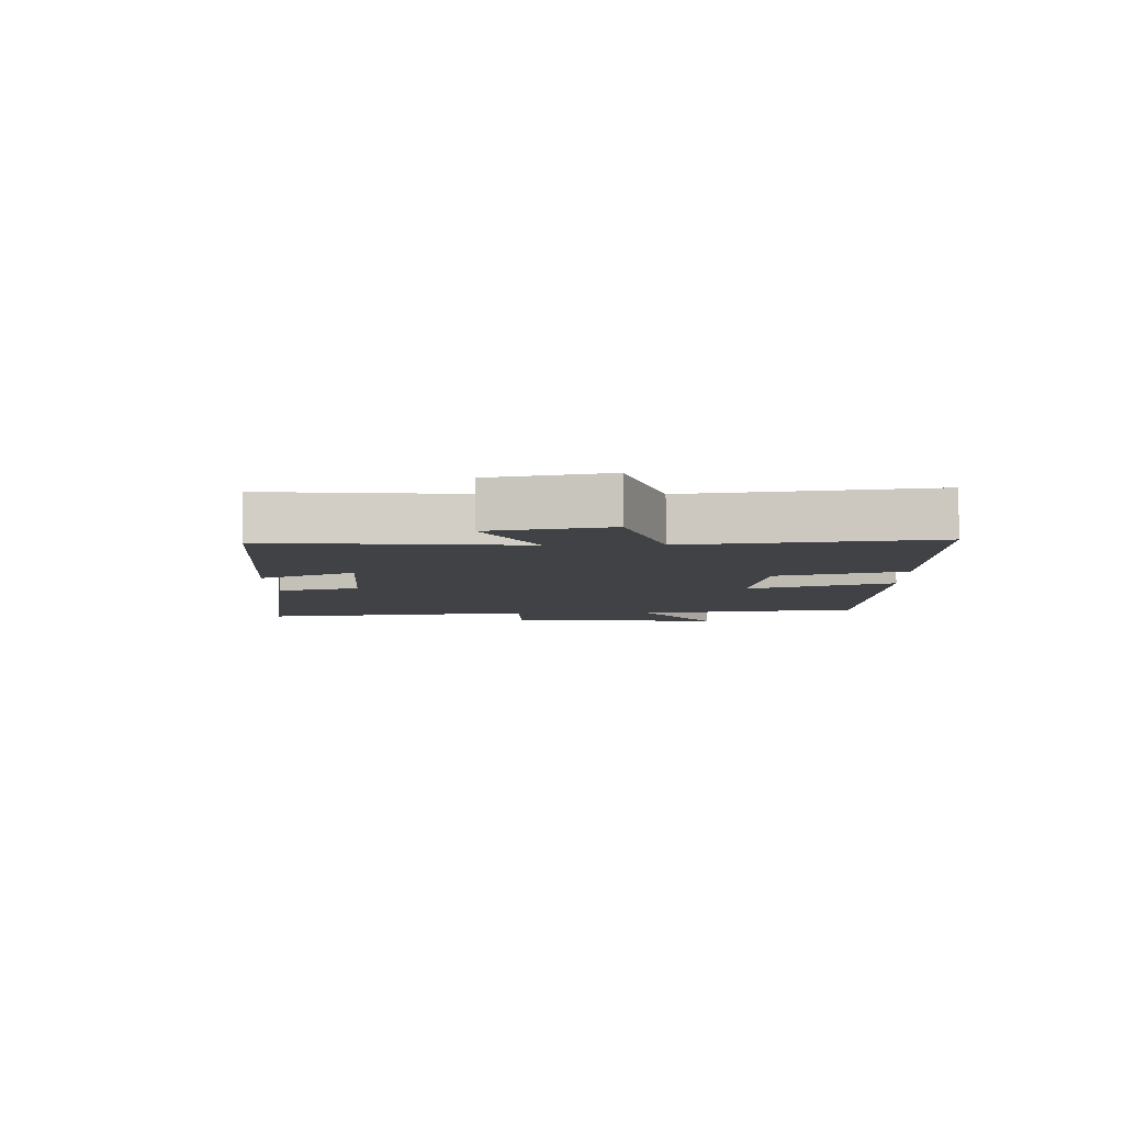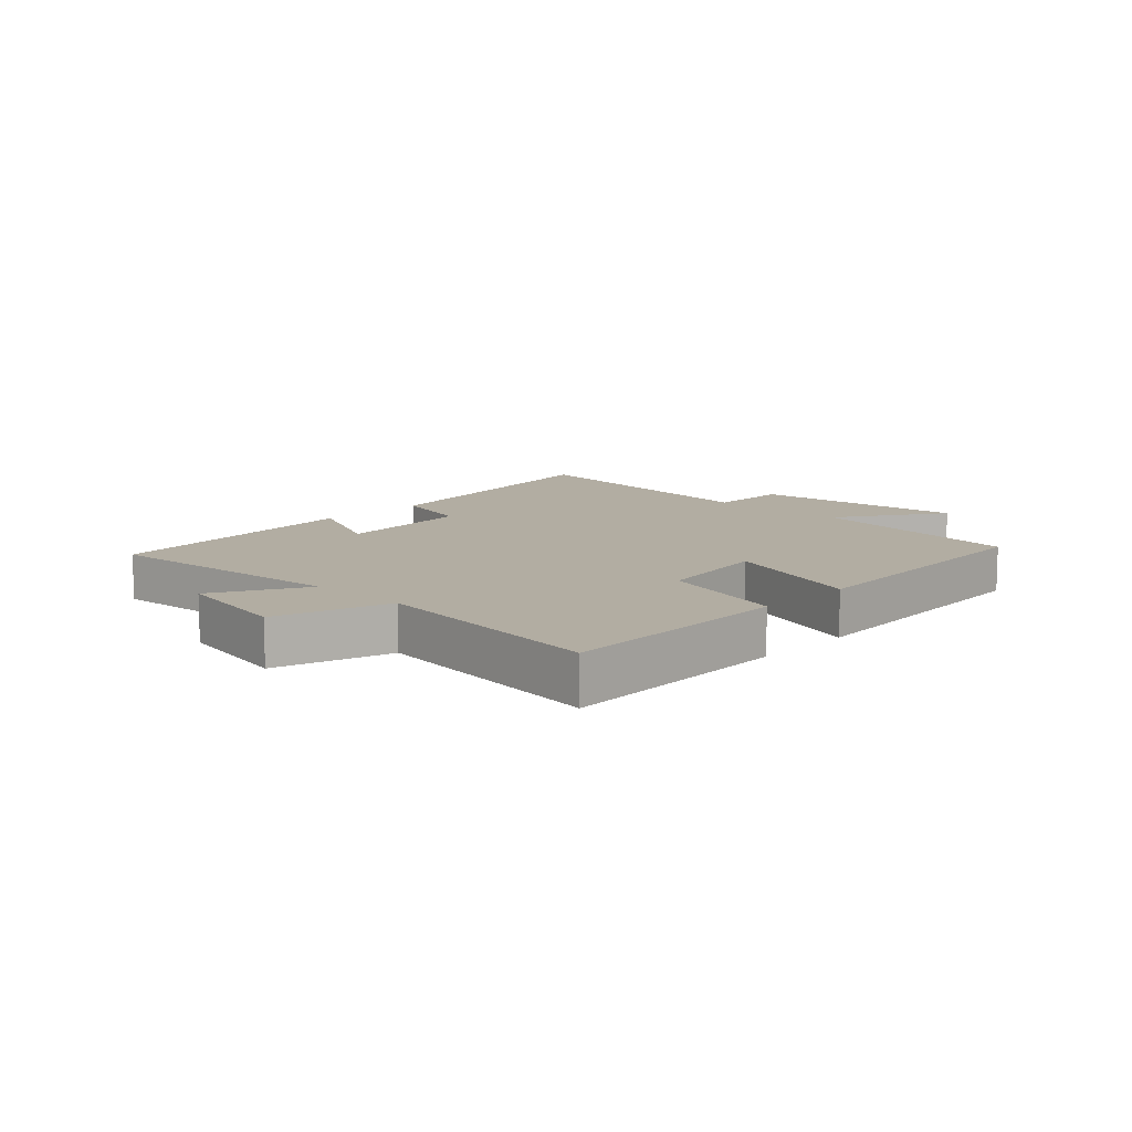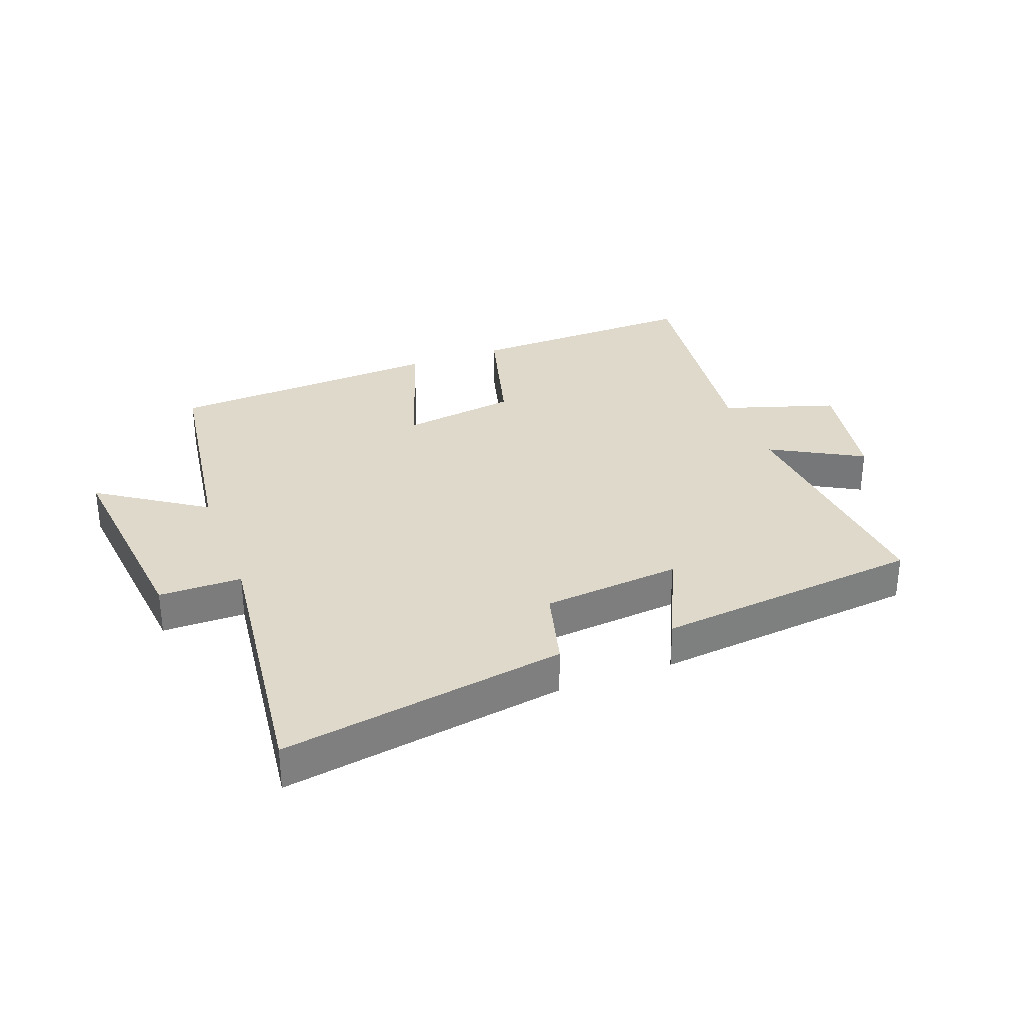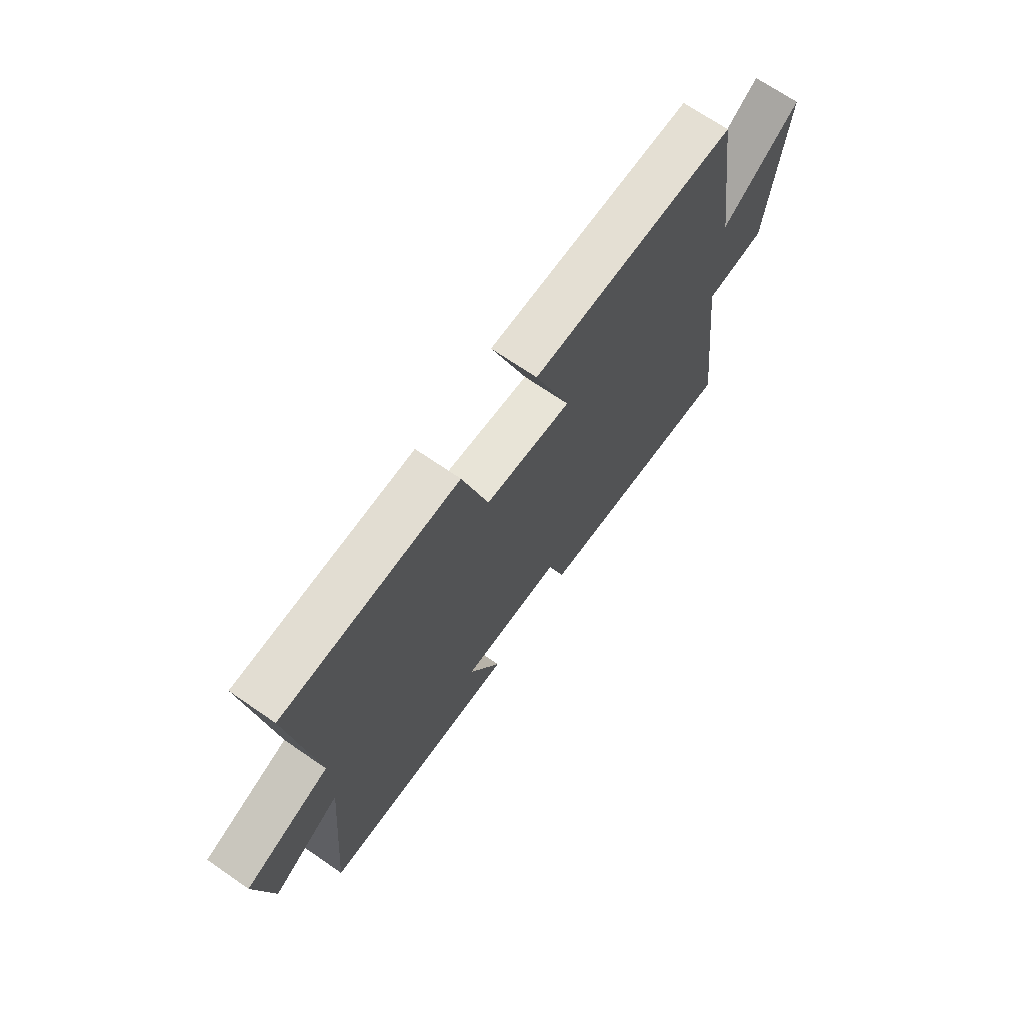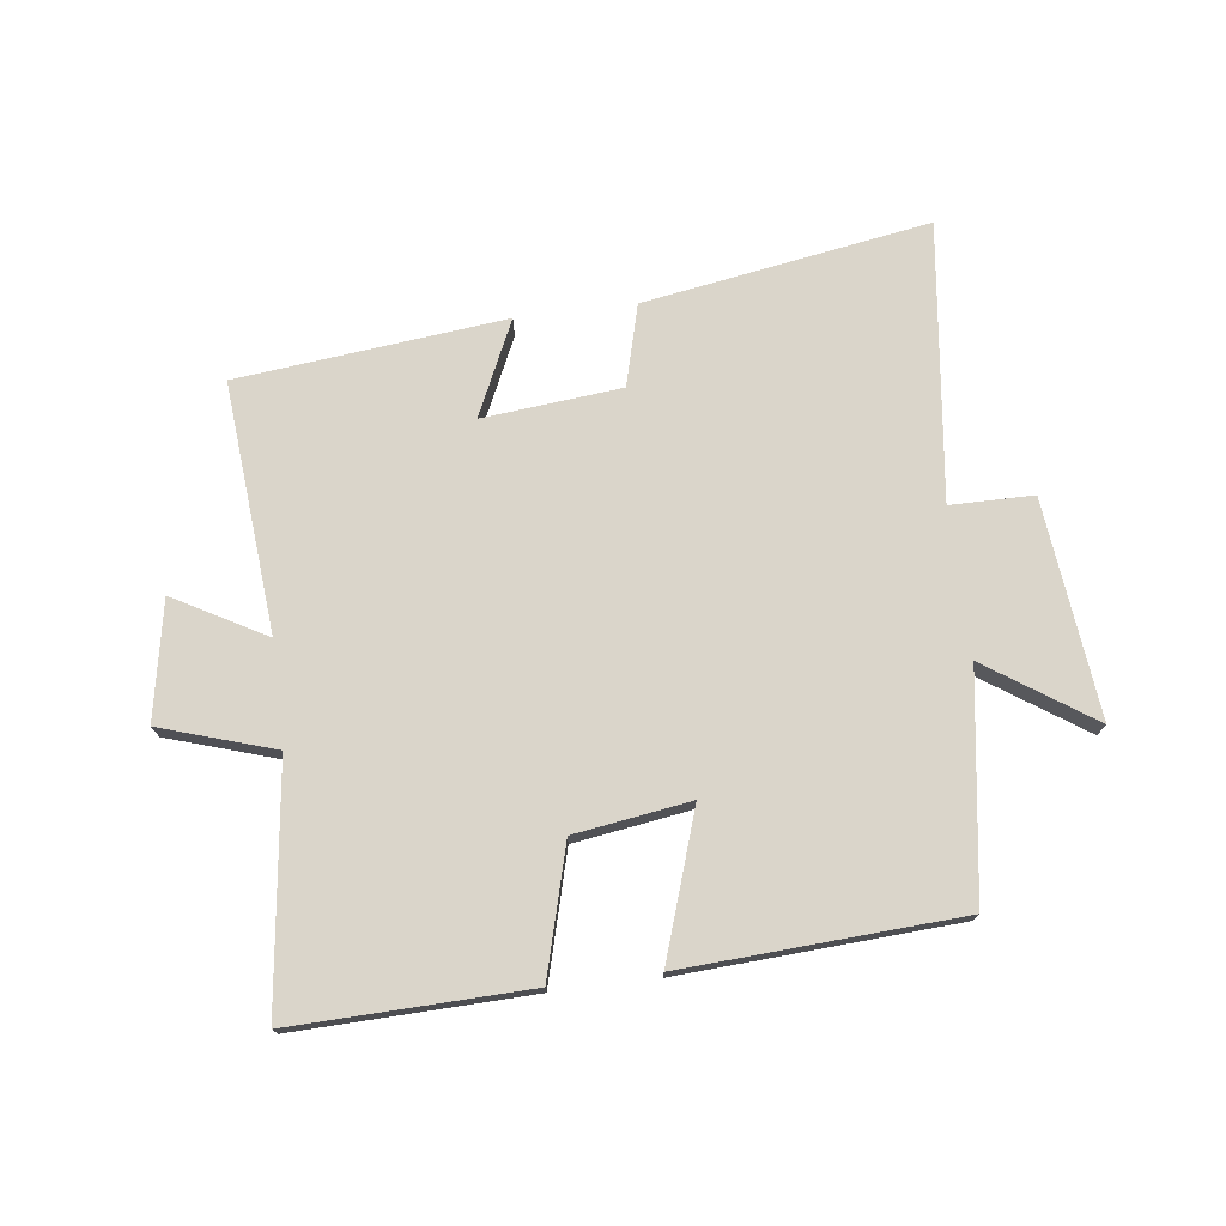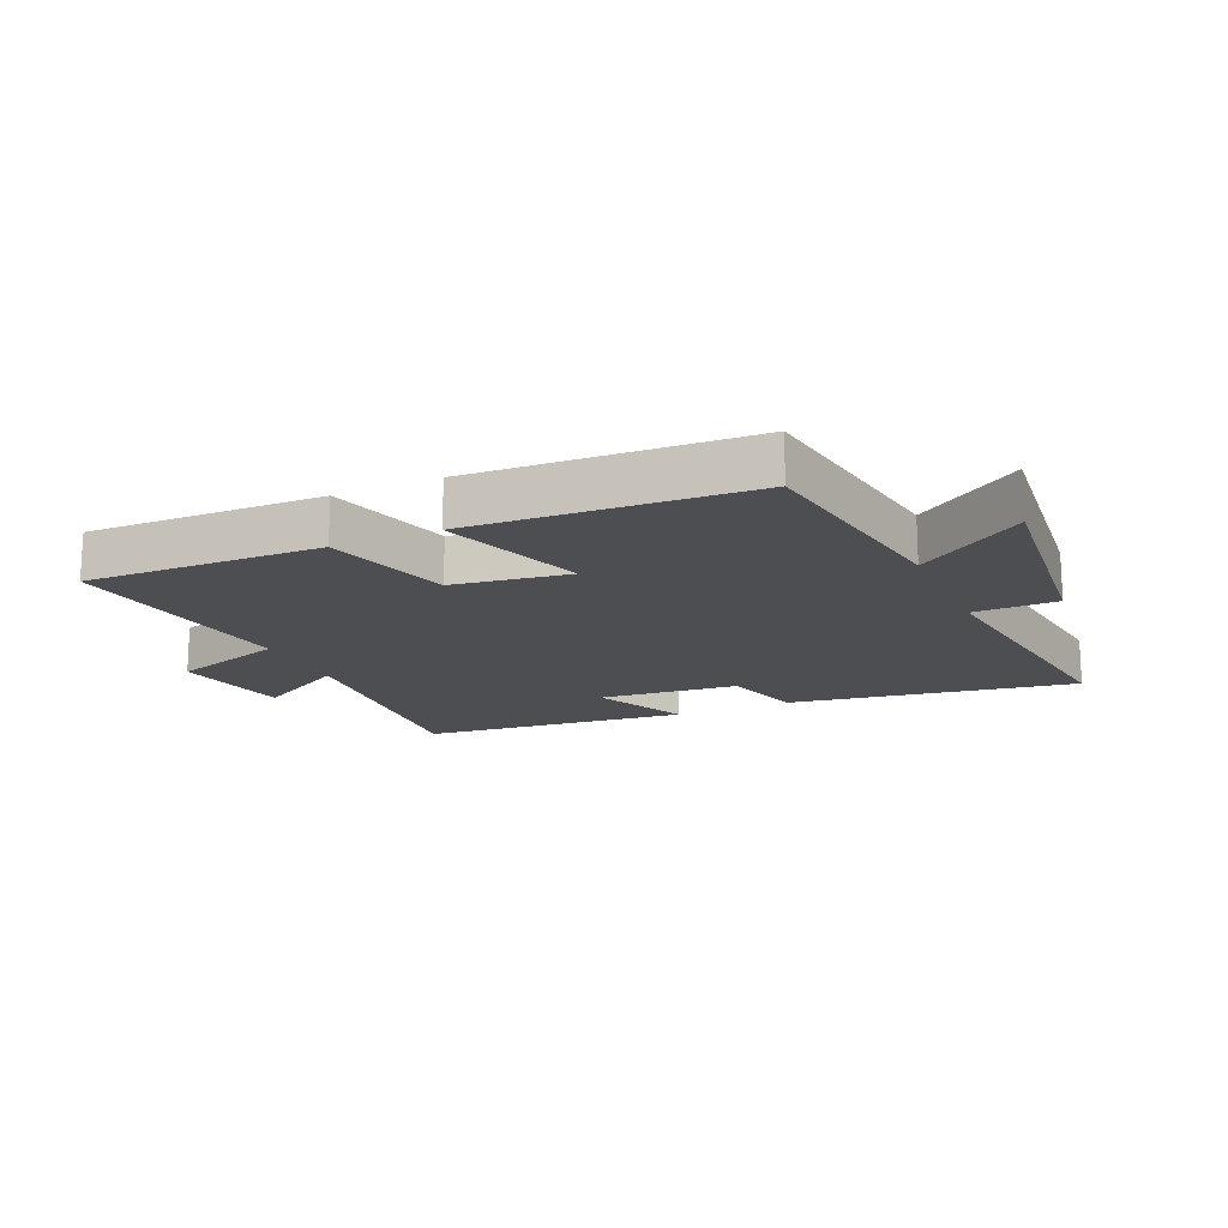
<metadata>
{"format":"obj","ext":"obj","renderer":"f3d","projection":"perspective","resolution":1024,"background":"white","views":[{"elev":-6.7,"azim":-88.7,"up":"+Y"},{"elev":10.6,"azim":-46.3,"up":"+Y"},{"elev":31.7,"azim":159.4,"up":"+Y"},{"elev":69.7,"azim":-55.4,"up":"+Z"},{"elev":74.2,"azim":-7.2,"up":"+Y"},{"elev":-16.6,"azim":24.3,"up":"+Y"}]}
</metadata>
<code>
v 0.447 0.07 0.475
v 0.5 0.07 0.113
v 0.673 0.07 0.23
v 0.635 0.07 -0.124
v 0.5 0.07 -0.125
v 0.555 0.07 -0.576
v 0.091 0.07 -0.5
v 0.056 0.07 -0.368
v -0.17 0.07 -0.346
v -0.099 0.07 -0.5
v -0.534 0.07 -0.454
v -0.5 0.07 -0.048
v -0.649 0.07 -0.131
v -0.685 0.07 0.061
v -0.5 0.07 0.12
v -0.55 0.07 0.51
v -0.168 0.07 0.5
v -0.112 0.07 0.293
v 0.076 0.07 0.265
v -0.002 0.07 0.5
v 0.447 0 0.475
v 0.5 0 0.113
v 0.673 0 0.23
v 0.635 0 -0.124
v 0.5 0 -0.125
v 0.555 0 -0.576
v 0.091 0 -0.5
v 0.056 0 -0.368
v -0.17 0 -0.346
v -0.099 0 -0.5
v -0.534 0 -0.454
v -0.5 0 -0.048
v -0.649 0 -0.131
v -0.685 0 0.061
v -0.5 0 0.12
v -0.55 0 0.51
v -0.168 0 0.5
v -0.112 0 0.293
v 0.076 0 0.265
v -0.002 0 0.5
f 19 20 1 2
f 18 19 2
f 15 16 17 18
f 15 18 2
f 12 13 14 15
f 12 15 2
f 9 10 11 12
f 8 9 12 2
f 5 6 7 8
f 5 8 2 3
f 3 4 5
f 22 21 40 39
f 22 39 38
f 38 37 36 35
f 22 38 35
f 35 34 33 32
f 22 35 32
f 32 31 30 29
f 22 32 29 28
f 28 27 26 25
f 23 22 28 25
f 25 24 23
f 1 21 22 2
f 2 22 23 3
f 3 23 24 4
f 4 24 25 5
f 5 25 26 6
f 6 26 27 7
f 7 27 28 8
f 8 28 29 9
f 9 29 30 10
f 10 30 31 11
f 11 31 32 12
f 12 32 33 13
f 13 33 34 14
f 14 34 35 15
f 15 35 36 16
f 16 36 37 17
f 17 37 38 18
f 18 38 39 19
f 19 39 40 20
f 20 40 21 1

</code>
